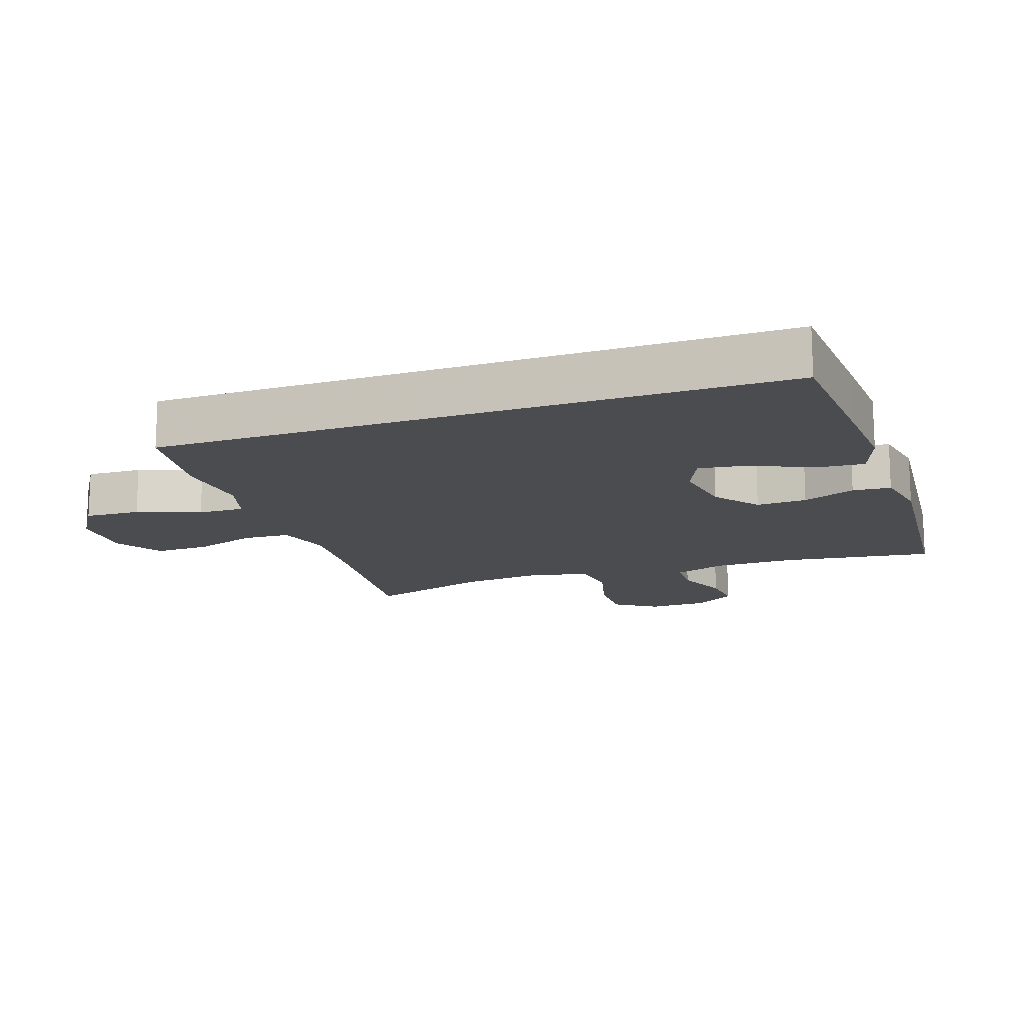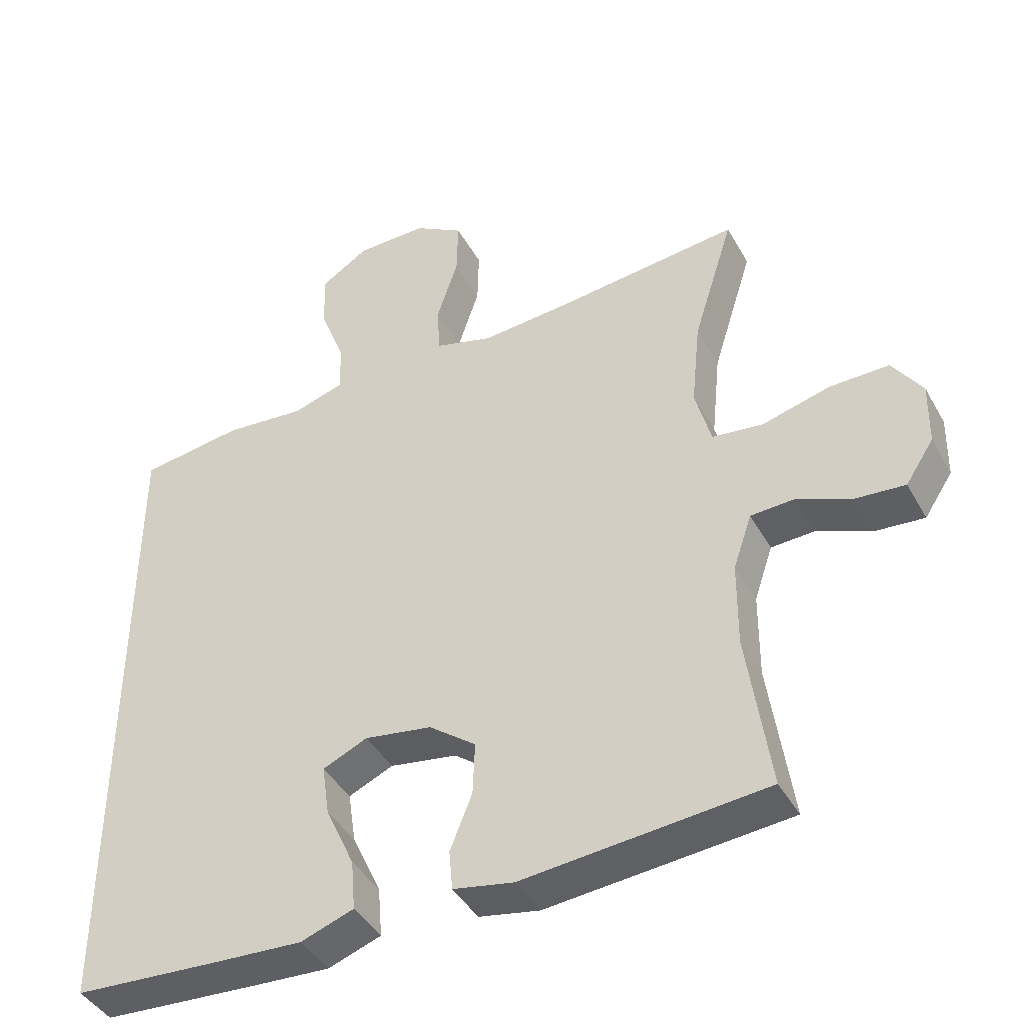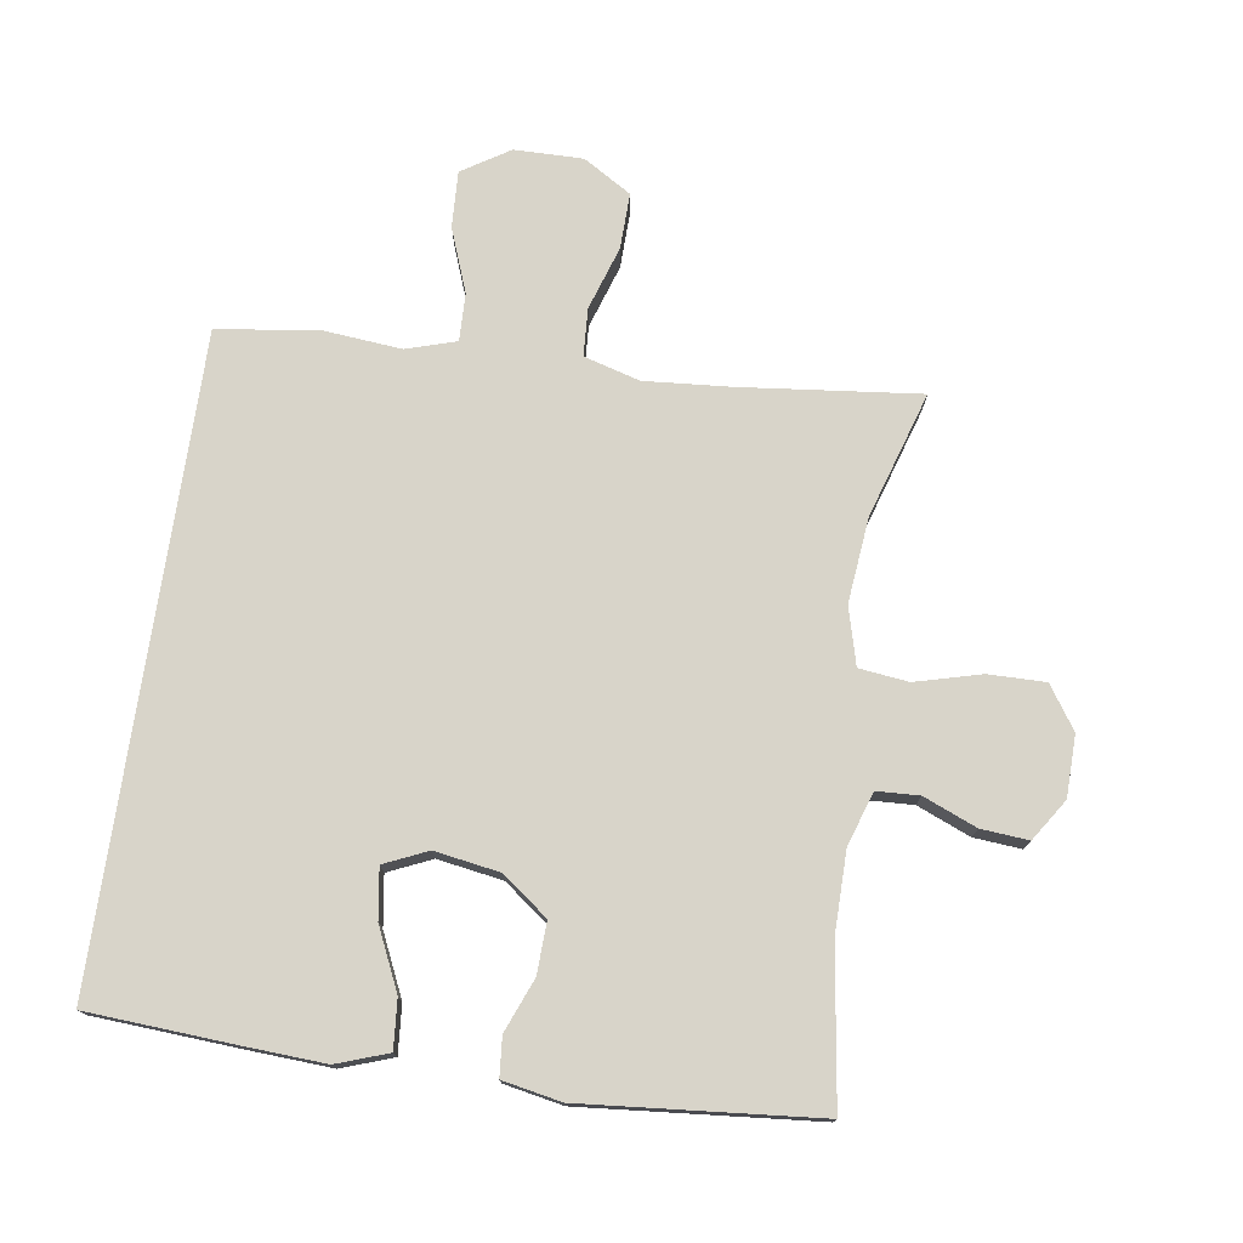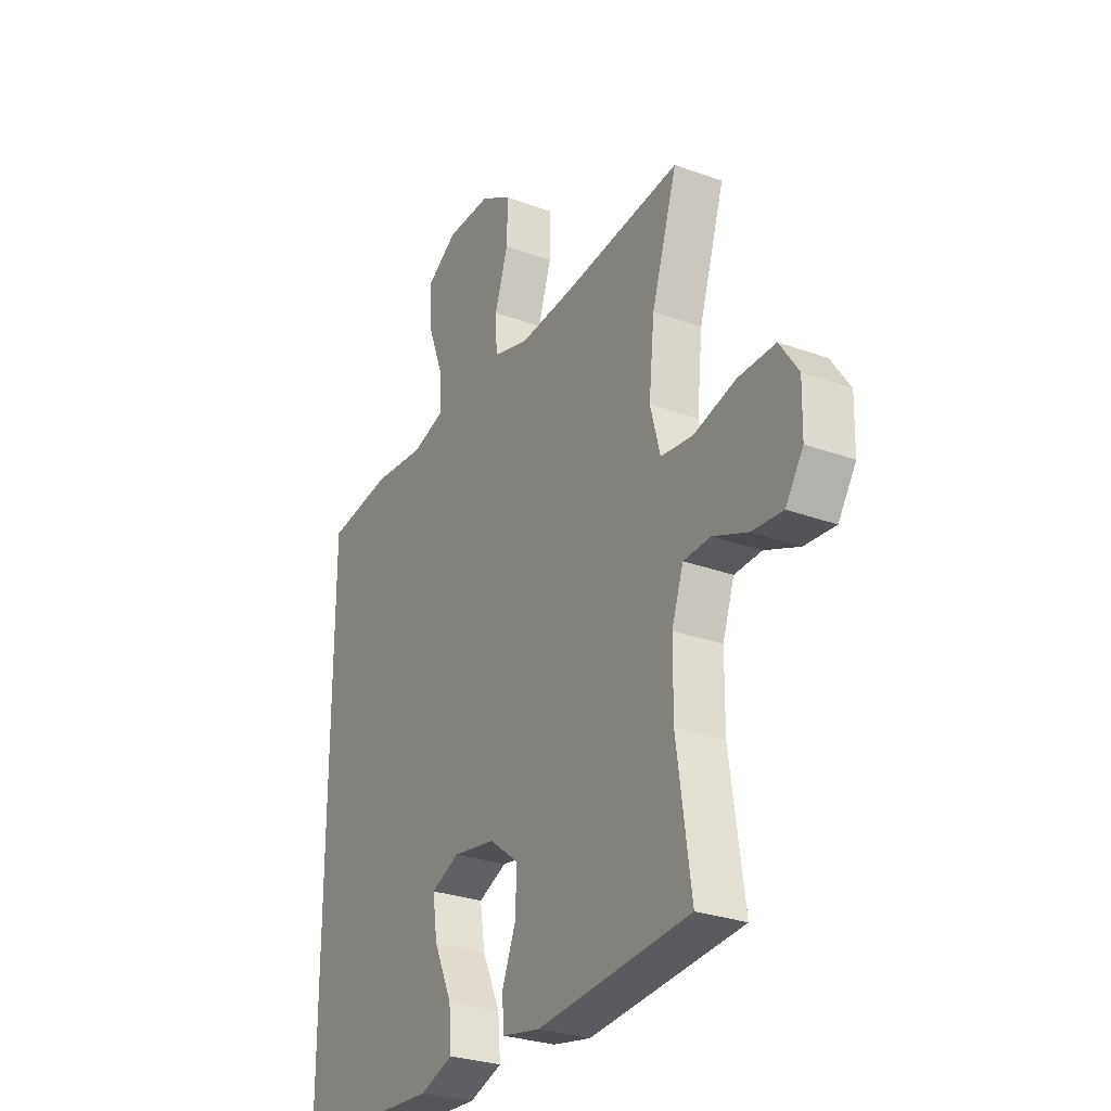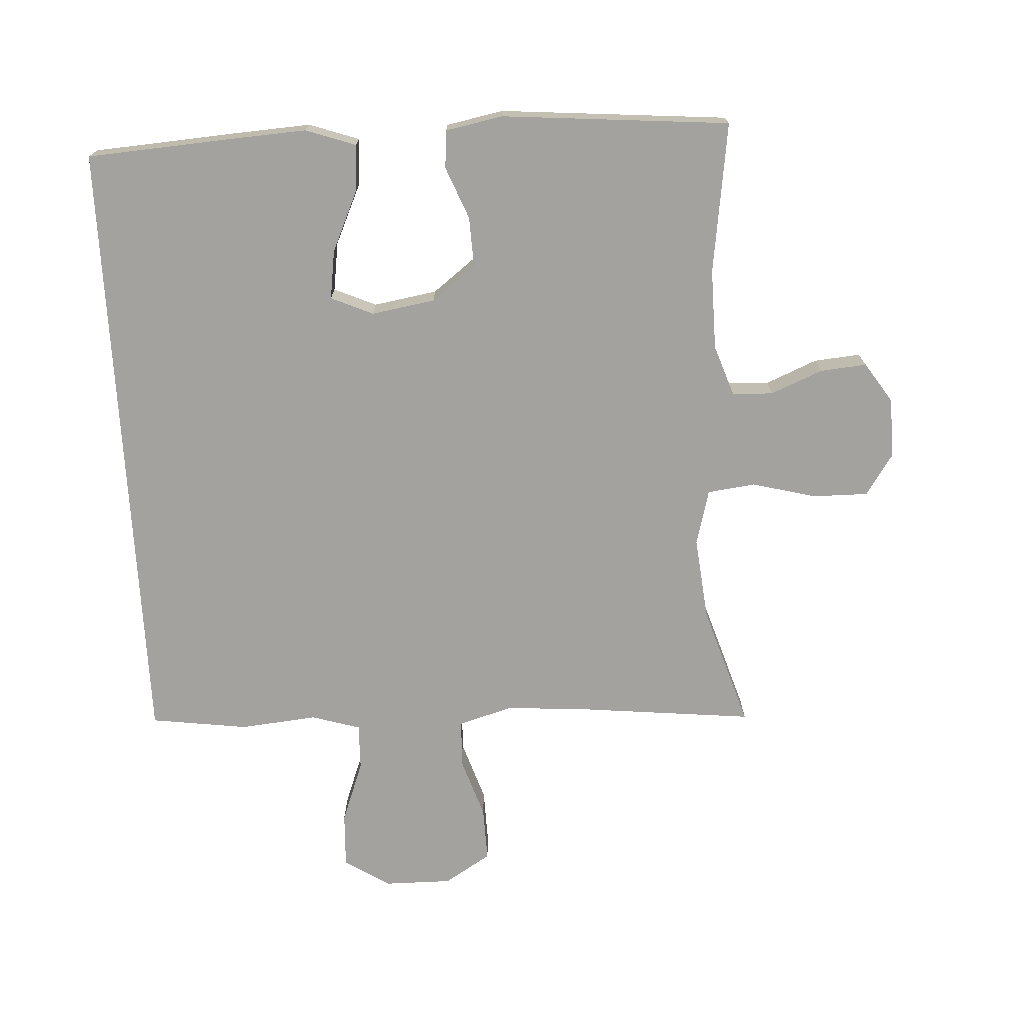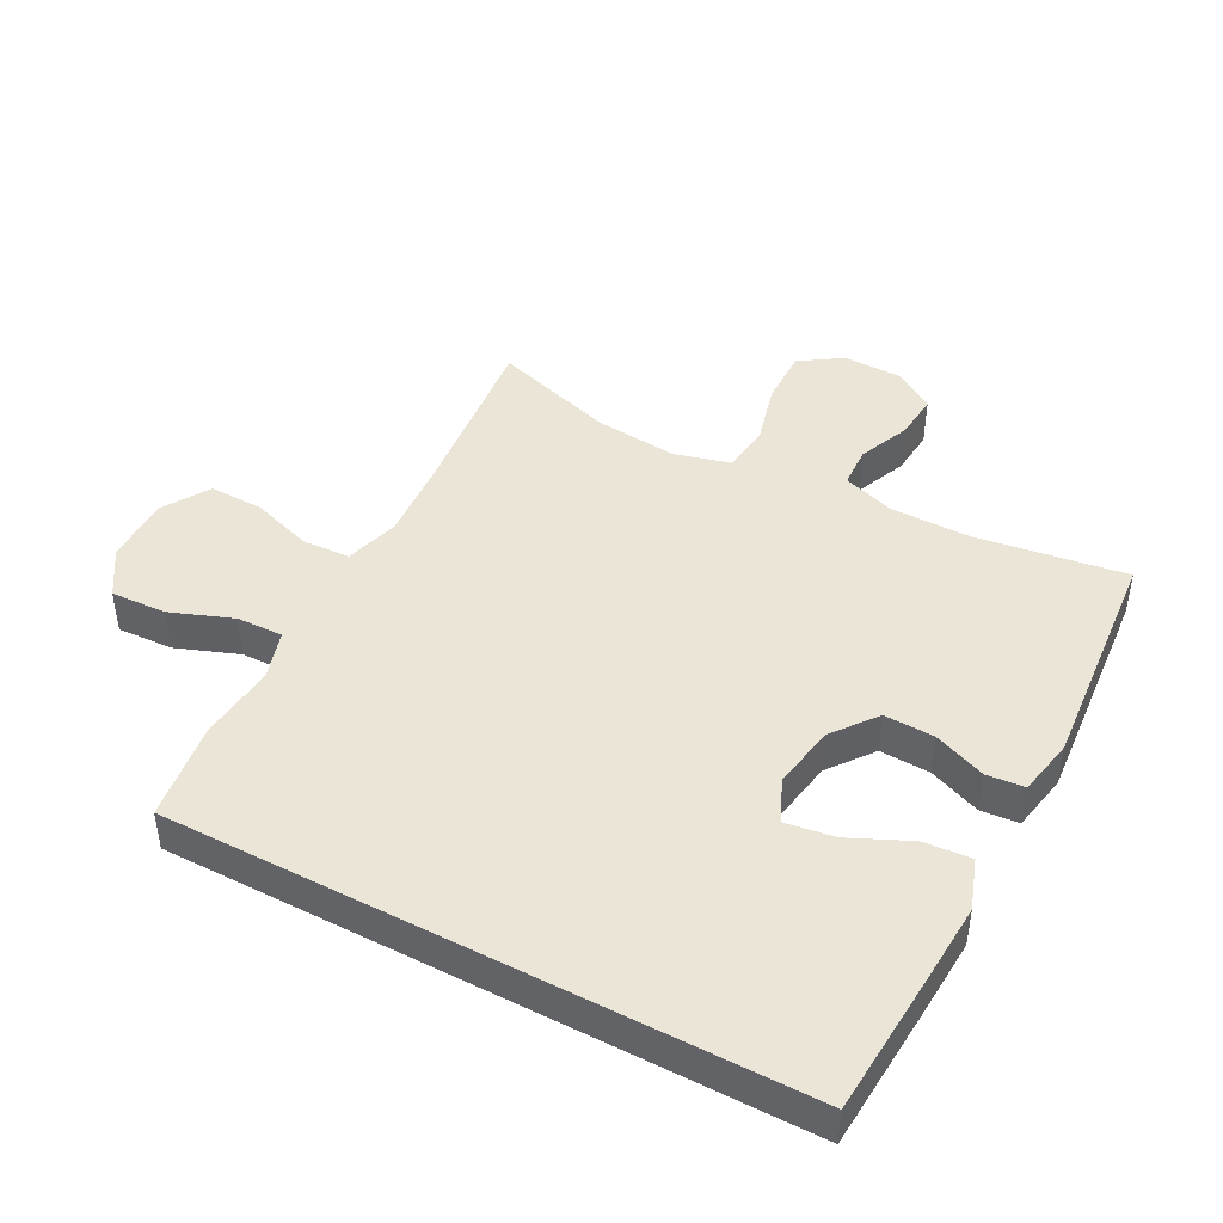
<metadata>
{"format":"obj","ext":"obj","renderer":"f3d","projection":"perspective","resolution":1024,"background":"white","views":[{"elev":-15.1,"azim":109.2,"up":"+Y"},{"elev":-42.5,"azim":-152.7,"up":"+Z"},{"elev":75.6,"azim":-171.6,"up":"+Y"},{"elev":-28.3,"azim":-119.0,"up":"+Z"},{"elev":-72.5,"azim":-176.7,"up":"+Y"},{"elev":44.4,"azim":118.0,"up":"+Y"}]}
</metadata>
<code>
v -0.5 0.07 0.5
v -0.232 0.07 0.471
v -0.103 0.07 0.461
v -0.019 0.07 0.485
v -0.015 0.07 0.557
v -0.046 0.07 0.652
v -0.048 0.07 0.736
v 0.024 0.07 0.78
v 0.127 0.07 0.779
v 0.198 0.07 0.734
v 0.194 0.07 0.649
v 0.158 0.07 0.553
v 0.156 0.07 0.482
v 0.231 0.07 0.459
v 0.35 0.07 0.47
v 0.5 0.07 0.449
v 0.5 0.07 -0.506
v 0.283 0.07 -0.52
v 0.159 0.07 -0.527
v 0.082 0.07 -0.5
v 0.088 0.07 -0.427
v 0.13 0.07 -0.335
v 0.141 0.07 -0.26
v 0.076 0.07 -0.231
v -0.022 0.07 -0.247
v -0.09 0.07 -0.299
v -0.087 0.07 -0.376
v -0.055 0.07 -0.456
v -0.06 0.07 -0.514
v -0.148 0.07 -0.531
v -0.5 0.07 -0.5
v -0.467 0.07 -0.268
v -0.468 0.07 -0.145
v -0.495 0.07 -0.066
v -0.558 0.07 -0.063
v -0.638 0.07 -0.096
v -0.709 0.07 -0.102
v -0.75 0.07 -0.04
v -0.752 0.07 0.052
v -0.709 0.07 0.116
v -0.623 0.07 0.115
v -0.525 0.07 0.089
v -0.451 0.07 0.098
v -0.428 0.07 0.184
v -0.441 0.07 0.312
v -0.5 0 0.5
v -0.232 0 0.471
v -0.103 0 0.461
v -0.019 0 0.485
v -0.015 0 0.557
v -0.046 0 0.652
v -0.048 0 0.736
v 0.024 0 0.78
v 0.127 0 0.779
v 0.198 0 0.734
v 0.194 0 0.649
v 0.158 0 0.553
v 0.156 0 0.482
v 0.231 0 0.459
v 0.35 0 0.47
v 0.5 0 0.449
v 0.5 0 -0.506
v 0.283 0 -0.52
v 0.159 0 -0.527
v 0.082 0 -0.5
v 0.088 0 -0.427
v 0.13 0 -0.335
v 0.141 0 -0.26
v 0.076 0 -0.231
v -0.022 0 -0.247
v -0.09 0 -0.299
v -0.087 0 -0.376
v -0.055 0 -0.456
v -0.06 0 -0.514
v -0.148 0 -0.531
v -0.5 0 -0.5
v -0.467 0 -0.268
v -0.468 0 -0.145
v -0.495 0 -0.066
v -0.558 0 -0.063
v -0.638 0 -0.096
v -0.709 0 -0.102
v -0.75 0 -0.04
v -0.752 0 0.052
v -0.709 0 0.116
v -0.623 0 0.115
v -0.525 0 0.089
v -0.451 0 0.098
v -0.428 0 0.184
v -0.441 0 0.312
f 40 41 42
f 39 40 42
f 38 39 42
f 37 38 42
f 36 37 42
f 35 36 42
f 34 35 42 43
f 33 34 43
f 32 33 43 44
f 30 31 32
f 29 30 32
f 28 29 32
f 27 28 32
f 26 27 32 44
f 20 21 22
f 19 20 22
f 18 19 22
f 17 18 22
f 16 17 22
f 16 22 23
f 16 23 24
f 15 16 24
f 14 15 24
f 10 11 12
f 9 10 12
f 8 9 12
f 7 8 12
f 6 7 12
f 5 6 12
f 4 5 12 13
f 14 24 25
f 13 14 25
f 4 13 25
f 3 4 25
f 26 44 45
f 25 26 45
f 3 25 45
f 2 3 45
f 1 2 45
f 87 86 85
f 87 85 84
f 87 84 83
f 87 83 82
f 87 82 81
f 87 81 80
f 88 87 80 79
f 88 79 78
f 89 88 78 77
f 77 76 75
f 77 75 74
f 77 74 73
f 77 73 72
f 89 77 72 71
f 67 66 65
f 67 65 64
f 67 64 63
f 67 63 62
f 67 62 61
f 68 67 61
f 69 68 61
f 69 61 60
f 69 60 59
f 57 56 55
f 57 55 54
f 57 54 53
f 57 53 52
f 57 52 51
f 57 51 50
f 58 57 50 49
f 70 69 59
f 70 59 58
f 70 58 49
f 70 49 48
f 90 89 71
f 90 71 70
f 90 70 48
f 90 48 47
f 90 47 46
f 1 46 47 2
f 2 47 48 3
f 3 48 49 4
f 4 49 50 5
f 5 50 51 6
f 6 51 52 7
f 7 52 53 8
f 8 53 54 9
f 9 54 55 10
f 10 55 56 11
f 11 56 57 12
f 12 57 58 13
f 13 58 59 14
f 14 59 60 15
f 15 60 61 16
f 16 61 62 17
f 17 62 63 18
f 18 63 64 19
f 19 64 65 20
f 20 65 66 21
f 21 66 67 22
f 22 67 68 23
f 23 68 69 24
f 24 69 70 25
f 25 70 71 26
f 26 71 72 27
f 27 72 73 28
f 28 73 74 29
f 29 74 75 30
f 30 75 76 31
f 31 76 77 32
f 32 77 78 33
f 33 78 79 34
f 34 79 80 35
f 35 80 81 36
f 36 81 82 37
f 37 82 83 38
f 38 83 84 39
f 39 84 85 40
f 40 85 86 41
f 41 86 87 42
f 42 87 88 43
f 43 88 89 44
f 44 89 90 45
f 45 90 46 1

</code>
